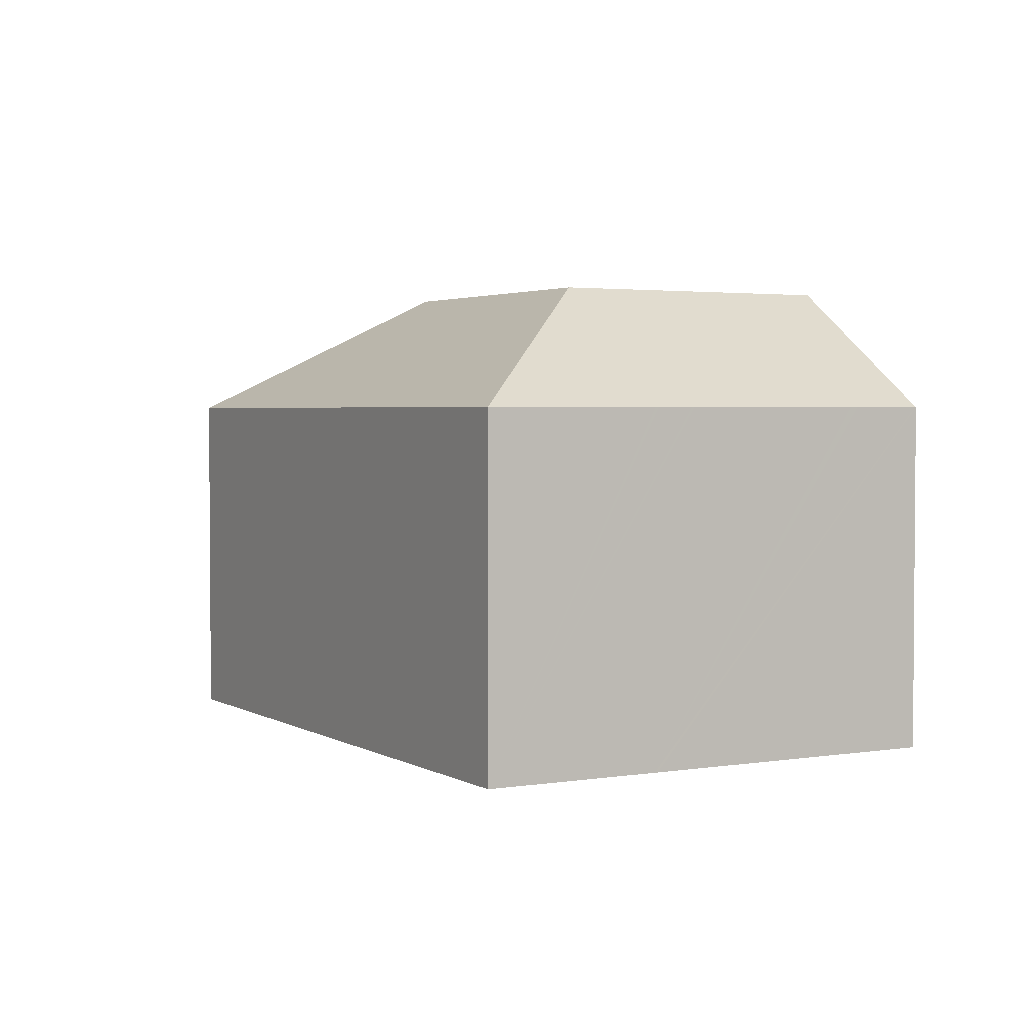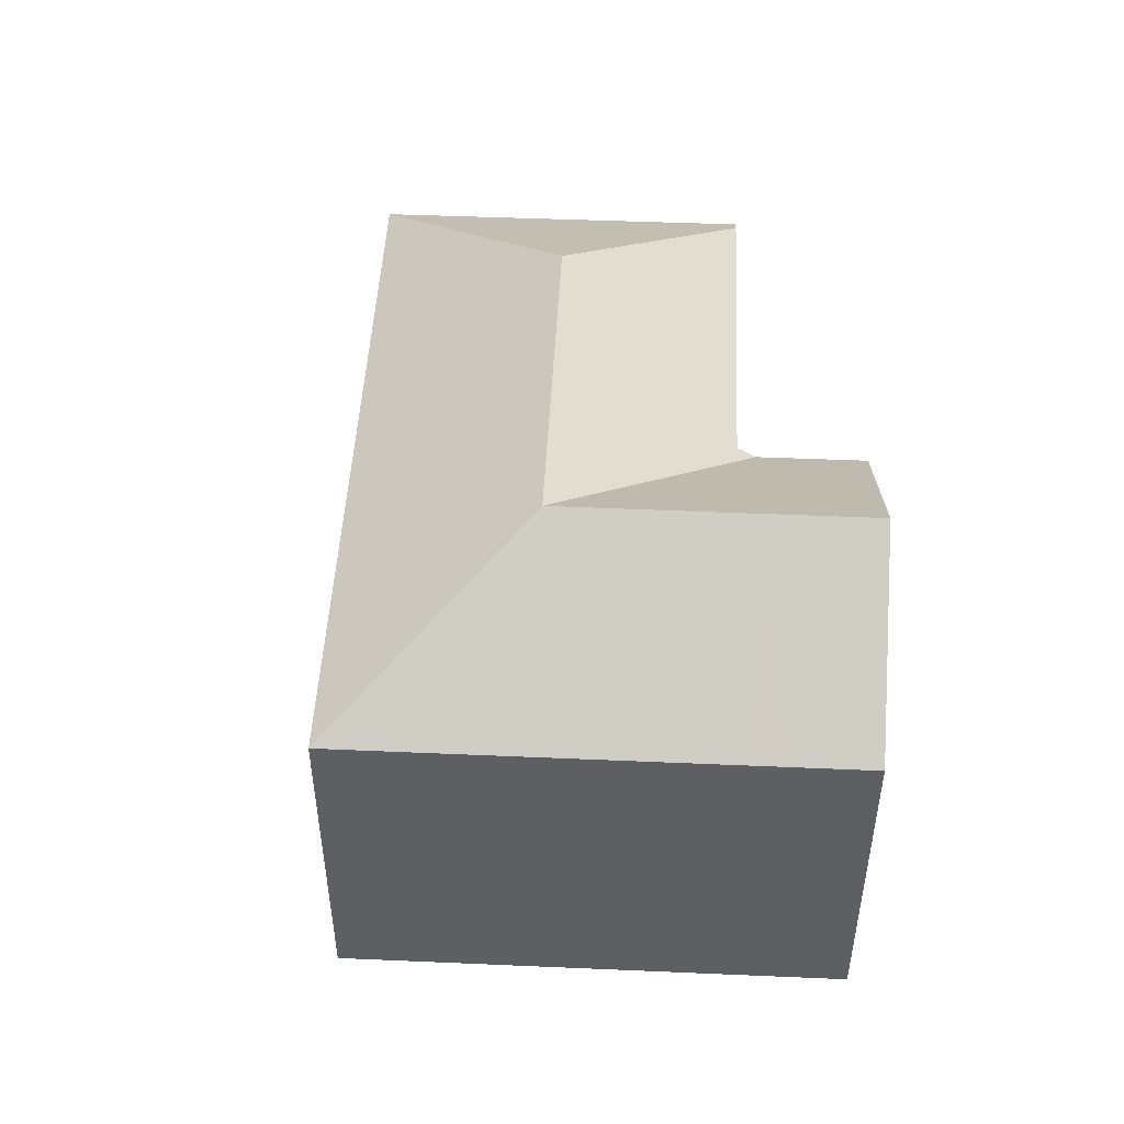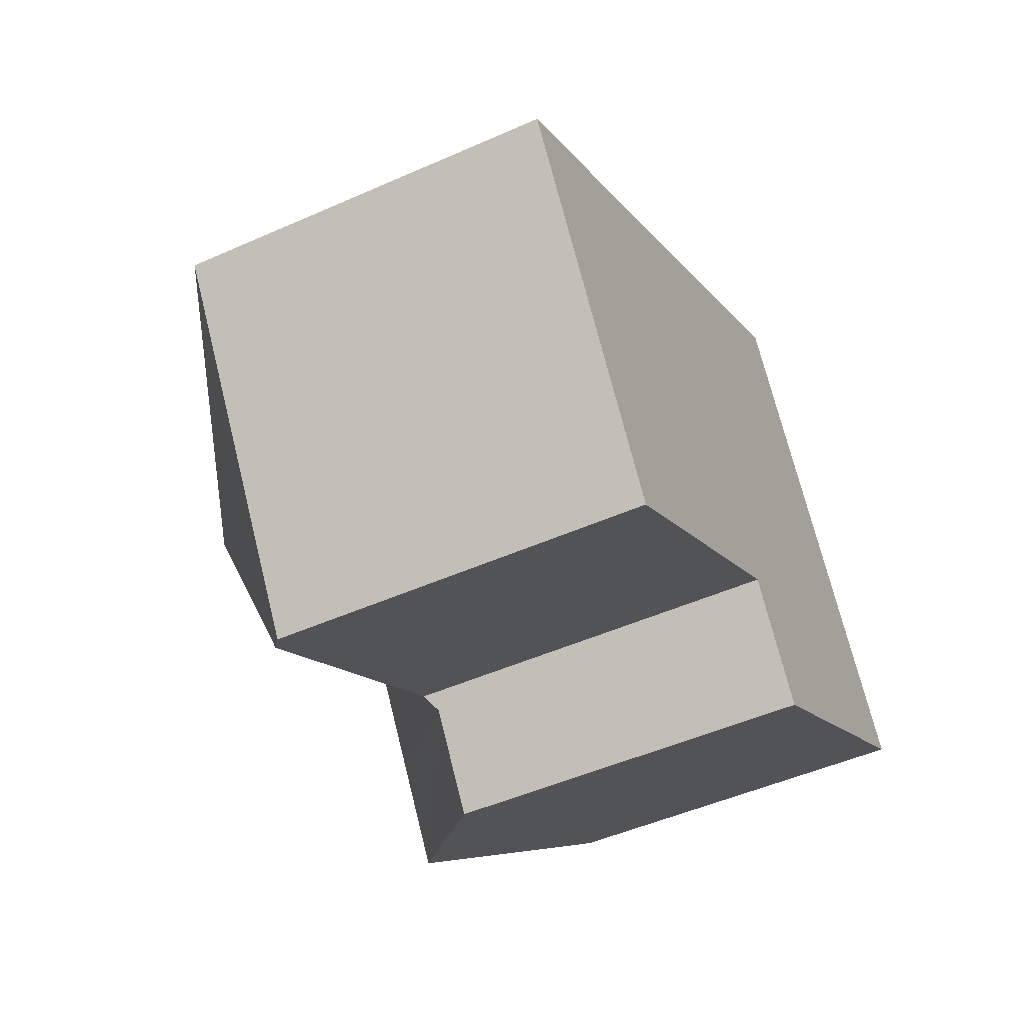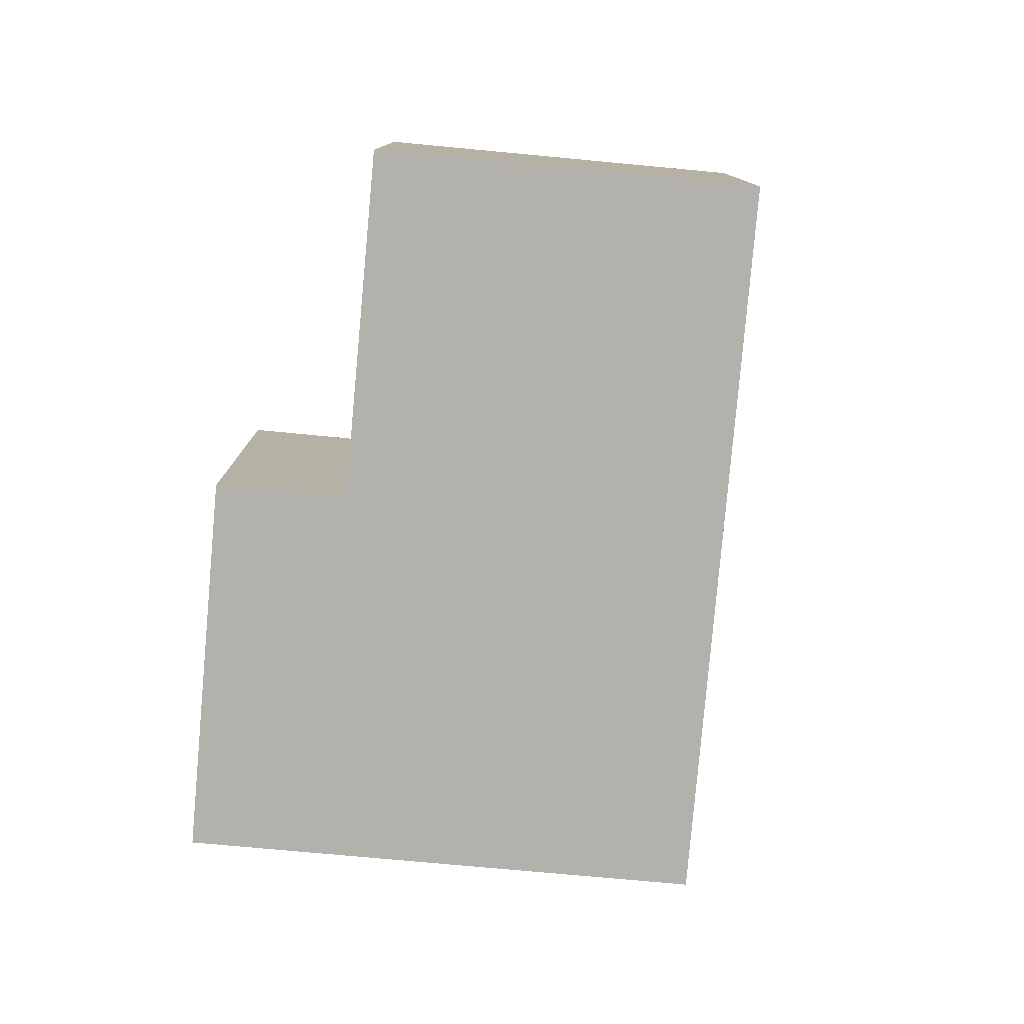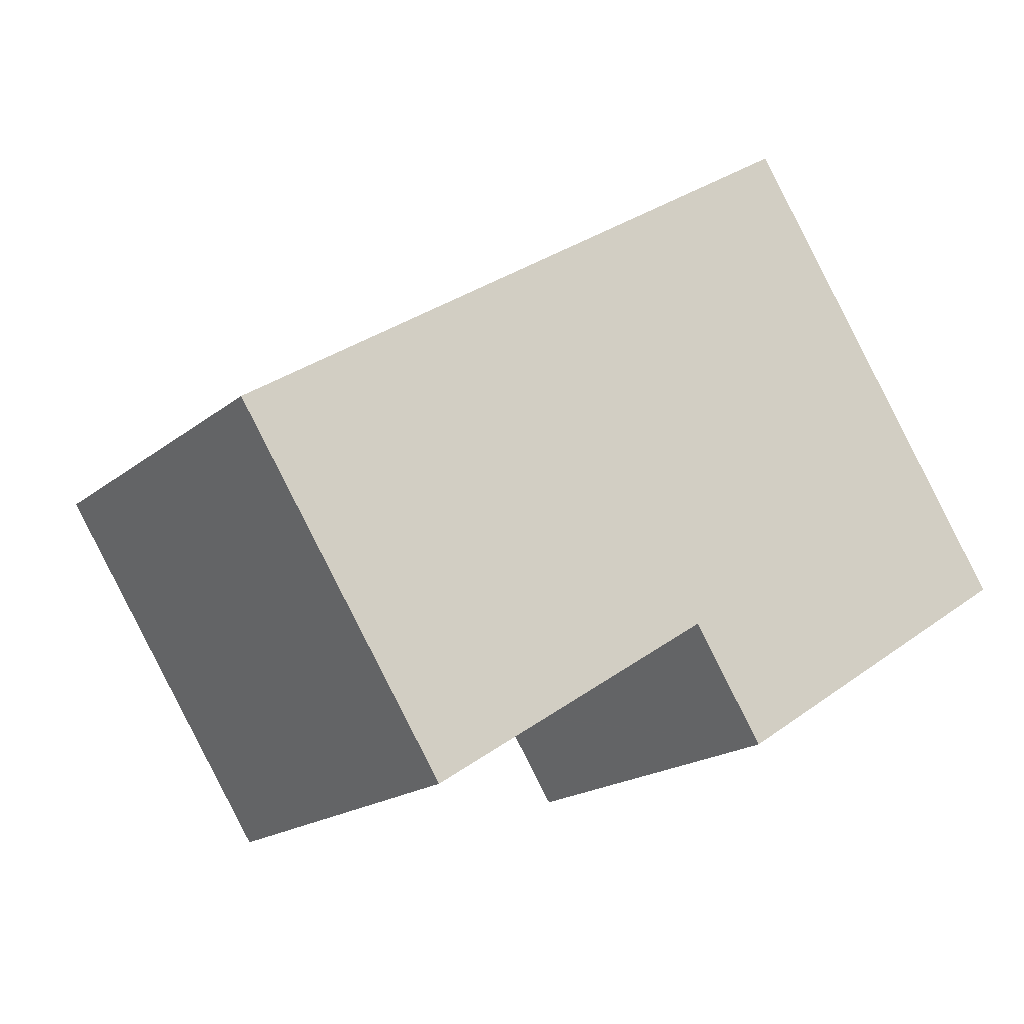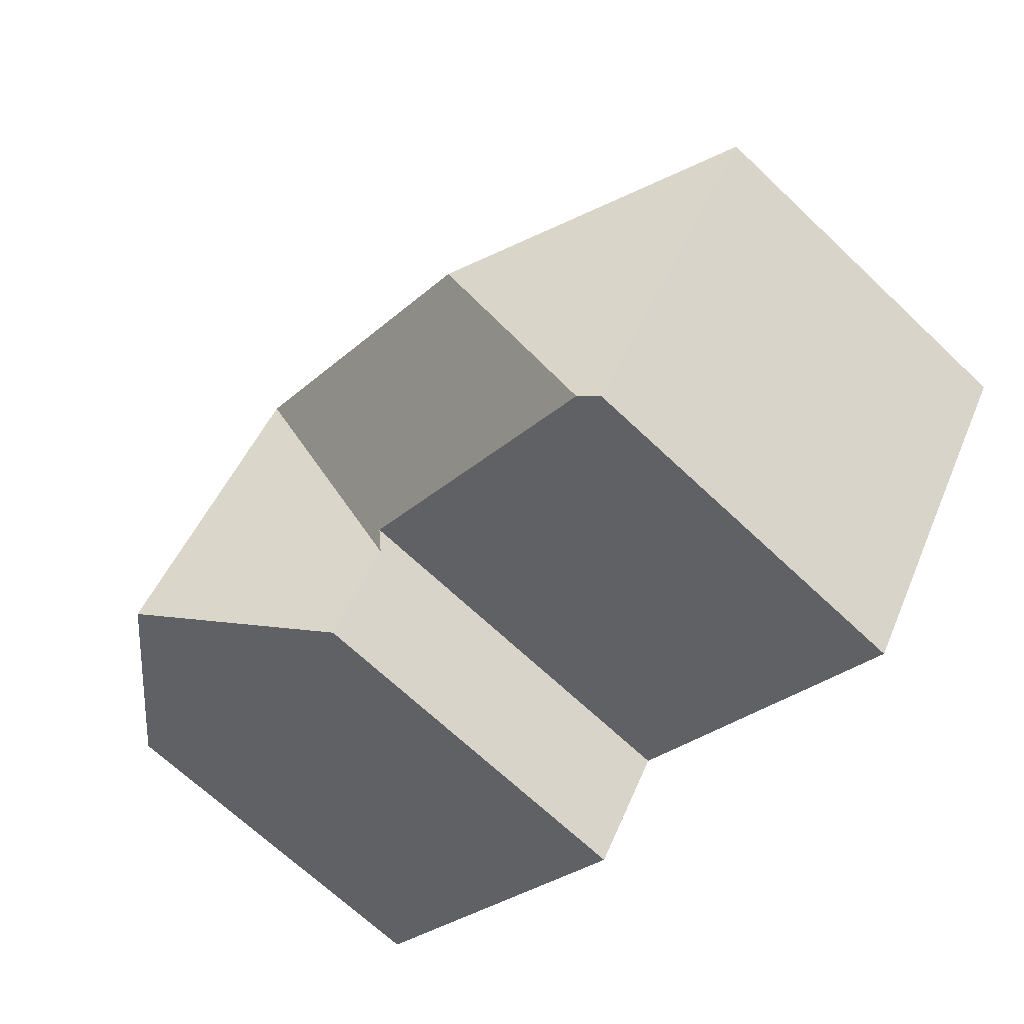
<metadata>
{"format":"obj","ext":"obj","renderer":"f3d","projection":"perspective","resolution":1024,"background":"white","views":[{"elev":2.7,"azim":27.6,"up":"+Y"},{"elev":49.5,"azim":59.7,"up":"+Y"},{"elev":-48.9,"azim":-63.7,"up":"+Z"},{"elev":-78.9,"azim":-128.2,"up":"+Y"},{"elev":-18.0,"azim":-33.4,"up":"+Z"},{"elev":-68.1,"azim":-133.5,"up":"+Z"}]}
</metadata>
<code>
v  29.62 12.99 2.146
v  23.97 17.55 -1.575
v  26.31 12.99 7.248
v  30.13 12.99 1.366
v  30.31 12.99 1.099
v  26.15 17.55 -4.931
v  31.8 12.99 -1.203
v  31.83 12.99 -1.247
v  31.55 13.22 -1.431
v  18.27 12.96 -5.324
v  20.4 12.94 -8.656
v  18.24 12.96 -5.28
v  19.99 17.55 4.537
v  9.91 17.55 -2.091
v  17.81 13.4 -4.719
v  8.023 13.46 -11.04
v  14.25 17.55 0.761
v  17.86 13.4 -4.69
v  7.391 12.99 -11.45
v  7.189 12.99 -11.13
v  0 12.99 7.952e-16
v  10.32 12.99 6.789
v  21.73 12.99 14.29
v  21.92 12.99 13.99
v  25.41 12.99 8.632
v  25.48 12.99 8.524
v  26.25 12.99 7.338
v  20.4 5.3e-16 -8.656
v  17.86 2.872e-16 -4.69
v  18.24 3.233e-16 -5.28
v  18.27 3.26e-16 -5.324
v  7.391 7.009e-16 -11.45
v  0 0 0
v  7.189 6.818e-16 -11.13
v  17.81 2.89e-16 -4.719
v  8.023 6.759e-16 -11.04
v  31.83 7.636e-17 -1.247
v  31.55 8.762e-17 -1.431
v  26.15 3.019e-16 -4.931
v  10.32 -4.157e-16 6.789
v  21.73 -8.748e-16 14.29
v  21.92 -8.569e-16 13.99
v  25.41 -5.286e-16 8.632
v  25.48 -5.219e-16 8.524
v  26.25 -4.493e-16 7.338
v  30.13 -8.364e-17 1.366
v  31.8 7.366e-17 -1.203
v  26.31 -4.438e-16 7.248
v  29.62 -1.314e-16 2.146
v  30.31 -6.729e-17 1.099
g defaultobject
f 1 2 3
f 2 1 4
f 2 4 5
f 2 5 6
f 6 5 7
f 6 7 8
f 6 8 9
f 10 6 11
f 6 10 2
f 2 10 12
f 2 12 13
f 14 15 16
f 15 14 17
f 15 17 18
f 18 13 12
f 13 18 17
f 19 14 16
f 14 19 20
f 14 20 21
f 22 14 21
f 14 22 23
f 14 23 17
f 17 23 13
f 24 13 23
f 13 24 25
f 13 25 26
f 13 26 27
f 13 27 2
f 2 27 3
f 28 10 11
f 10 28 12
f 12 29 18
f 29 12 30
f 30 12 28
f 30 28 31
f 32 20 19
f 20 32 21
f 21 32 33
f 33 32 34
f 29 15 18
f 15 29 16
f 16 29 19
f 19 29 32
f 32 29 35
f 32 35 36
f 9 11 6
f 11 9 8
f 11 8 37
f 11 37 38
f 11 38 39
f 11 39 28
f 33 22 21
f 22 33 23
f 23 33 40
f 23 40 41
f 41 24 23
f 24 41 25
f 25 41 26
f 26 41 27
f 27 41 3
f 3 41 1
f 1 41 42
f 1 42 43
f 1 43 4
f 4 43 5
f 5 43 7
f 7 43 44
f 7 44 8
f 8 44 45
f 8 45 46
f 8 46 47
f 8 47 37
f 46 45 48
f 46 48 49
f 47 46 50
f 47 38 37
f 38 47 50
f 38 50 39
f 39 50 46
f 39 46 49
f 39 49 48
f 39 48 45
f 39 45 44
f 39 44 43
f 39 43 42
f 39 42 28
f 28 42 41
f 28 41 30
f 30 41 29
f 29 41 40
f 28 30 31
f 29 40 35
f 35 40 36
f 36 40 33
f 36 33 34
f 36 34 32

</code>
